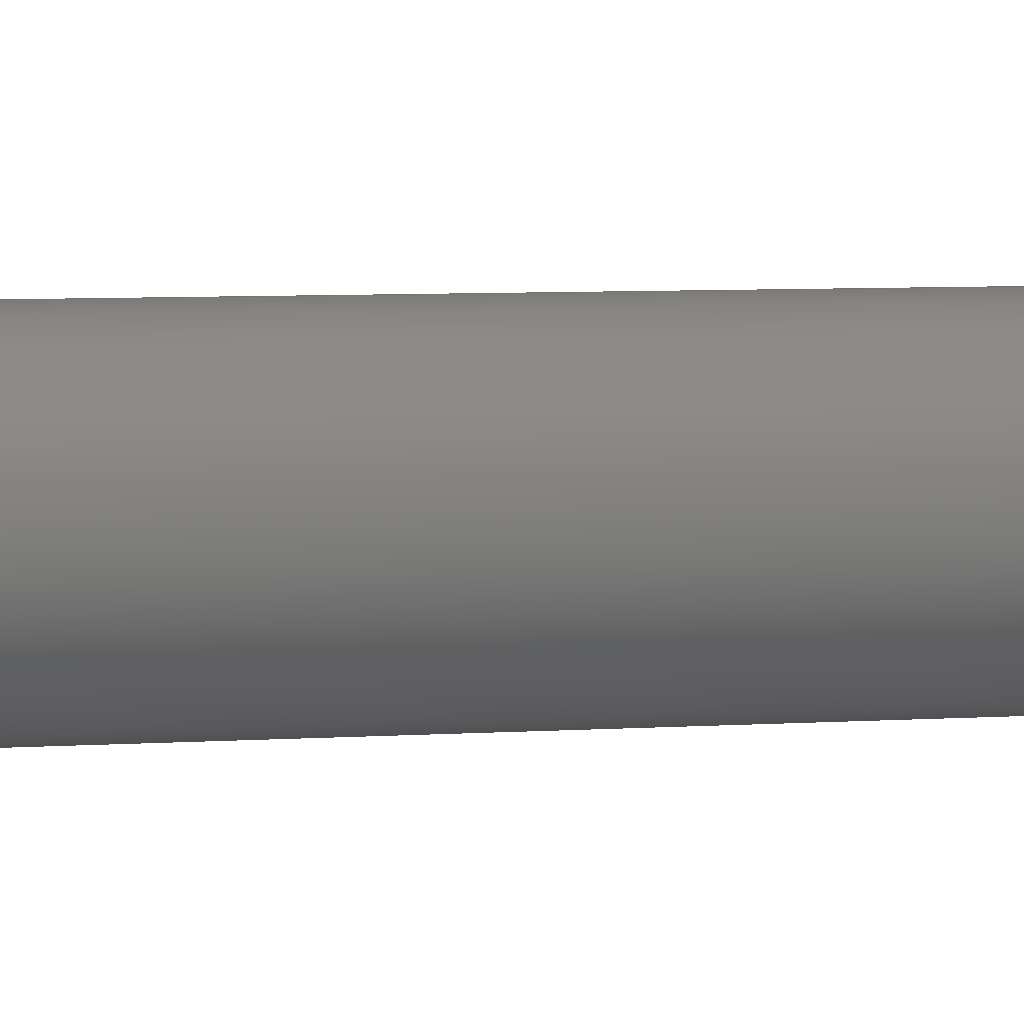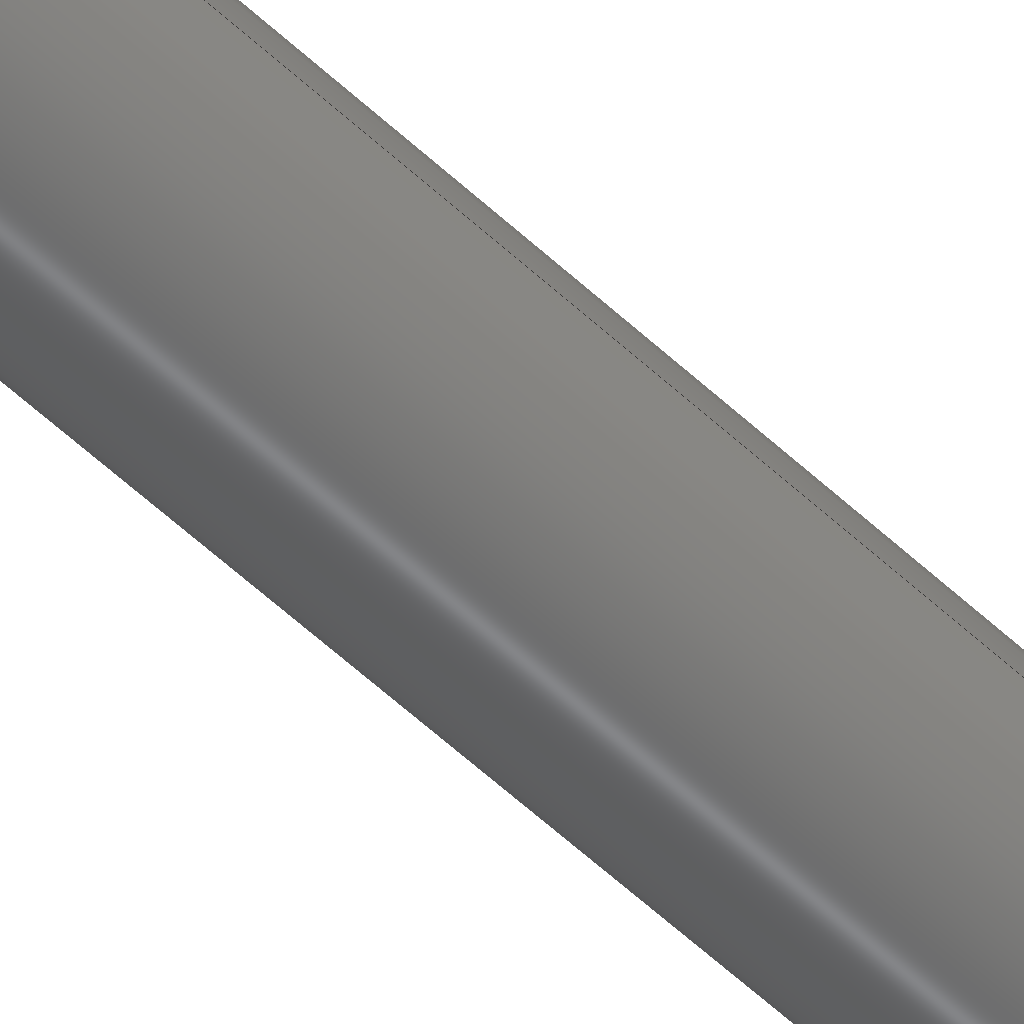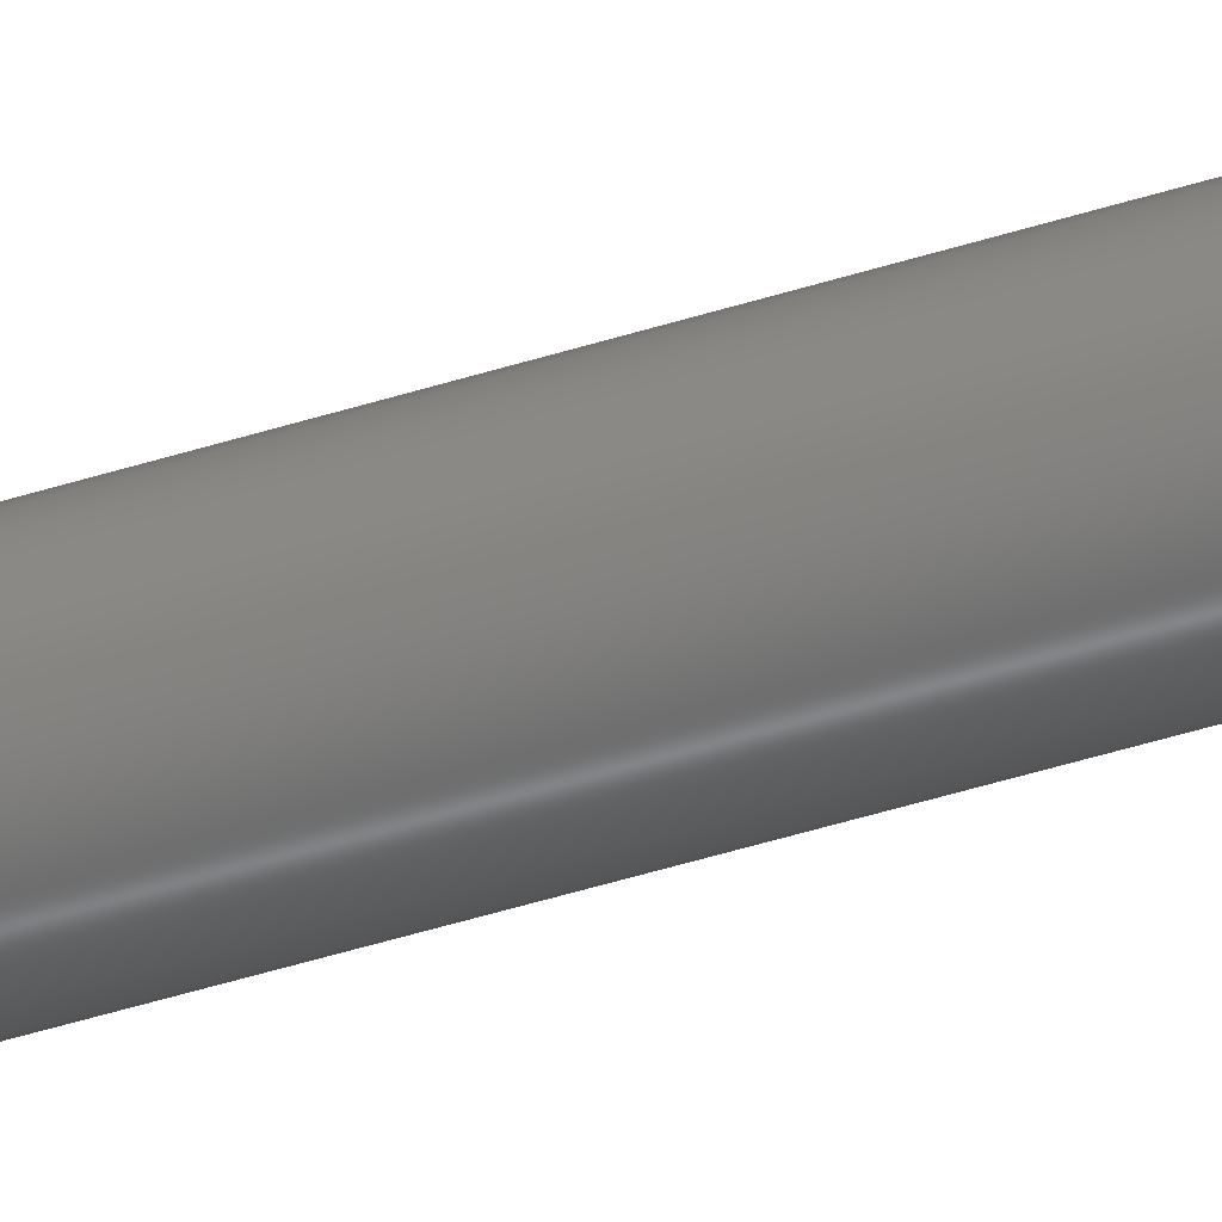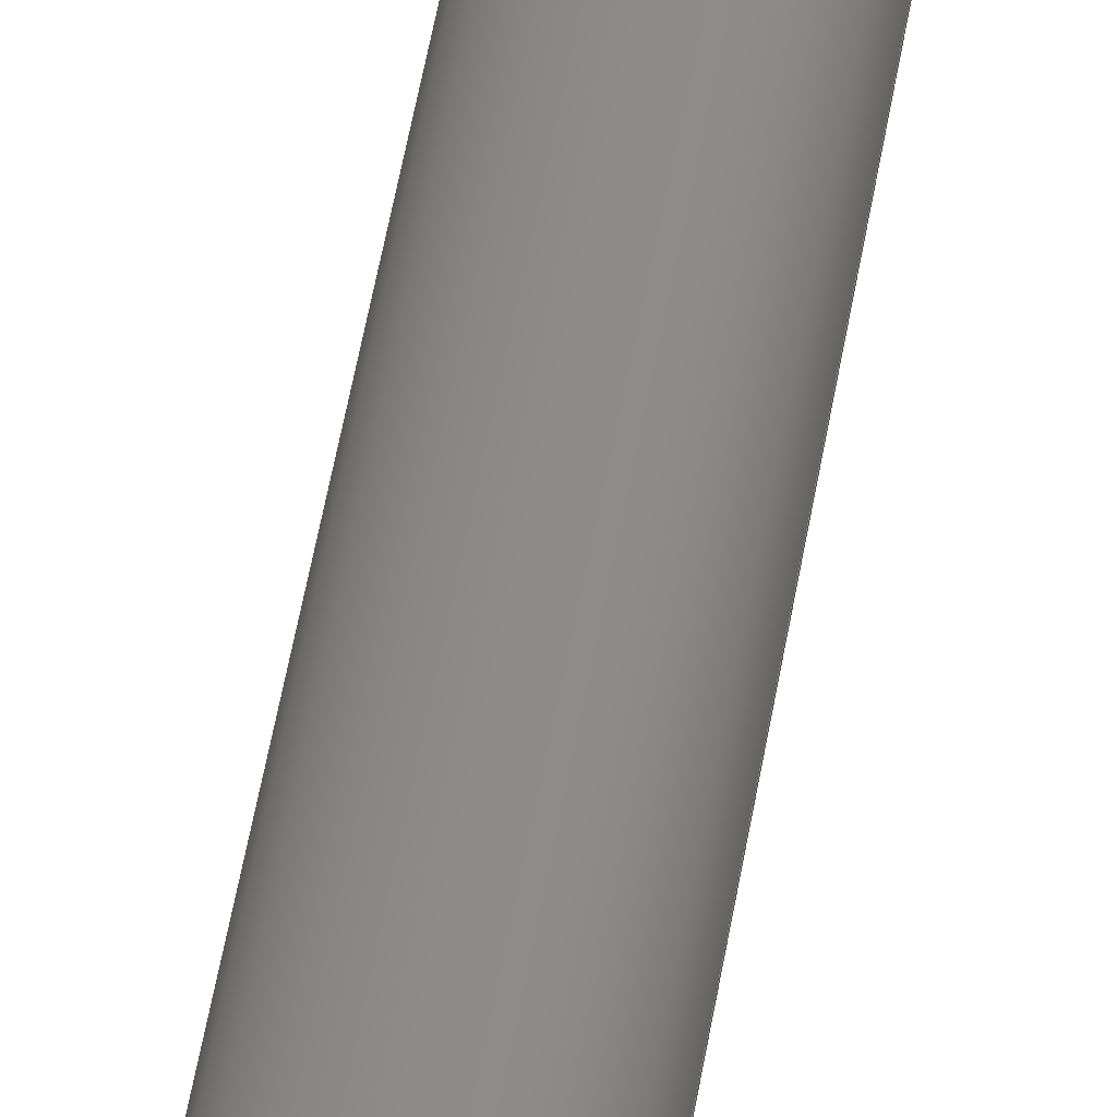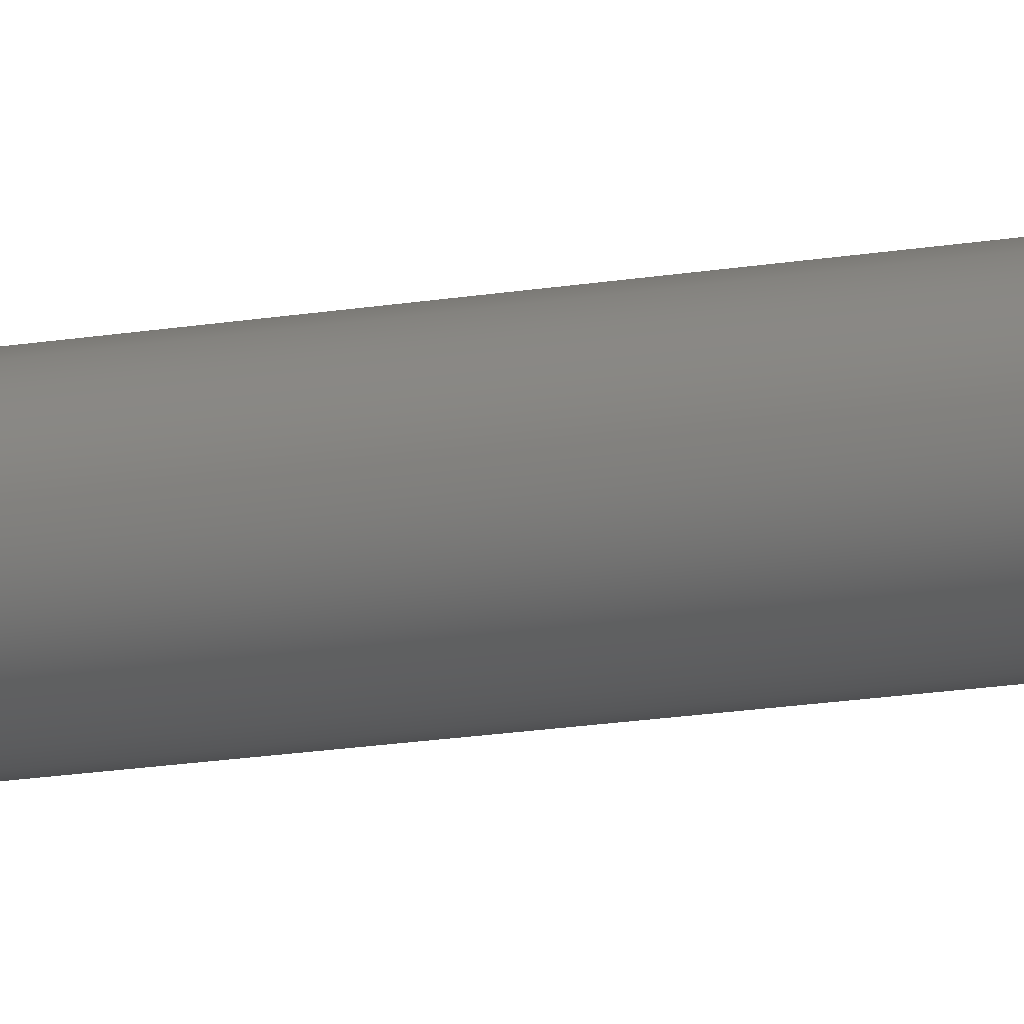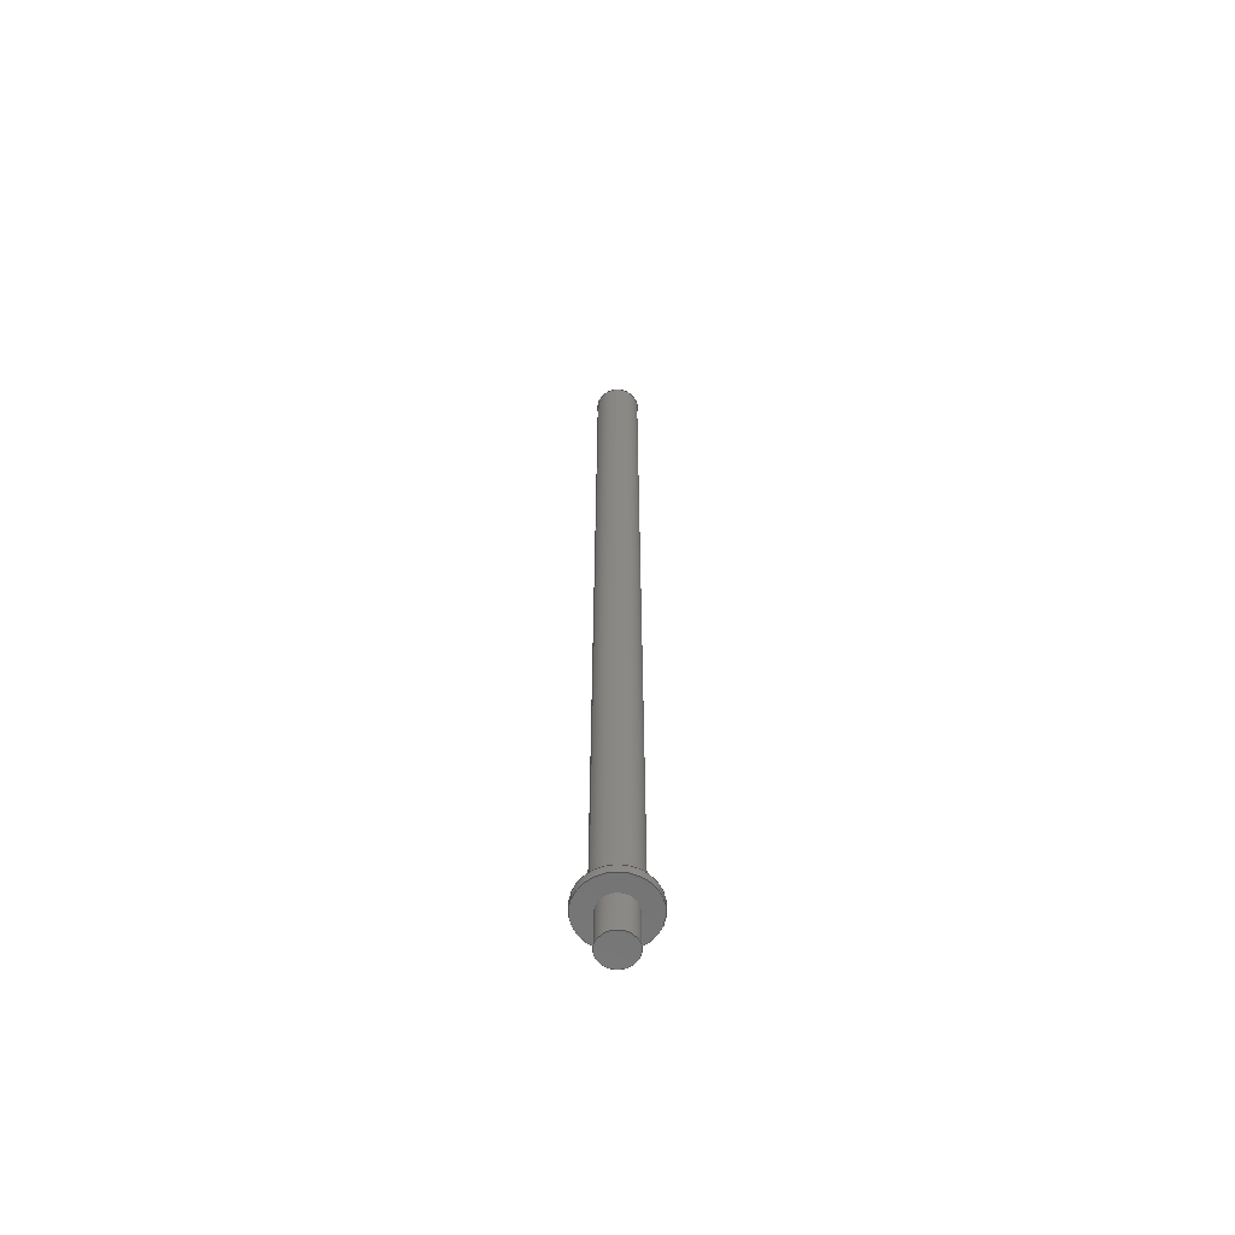
<metadata>
{"format":"step","ext":"step","renderer":"f3d","projection":"perspective","resolution":1024,"background":"white","views":[{"elev":1.6,"azim":-128.3,"up":"+Z"},{"elev":-54.7,"azim":44.9,"up":"+Z"},{"elev":-46.0,"azim":-69.9,"up":"+Z"},{"elev":36.1,"azim":7.1,"up":"+Z"},{"elev":-11.1,"azim":-62.3,"up":"+Z"},{"elev":-61.8,"azim":159.6,"up":"+Y"}]}
</metadata>
<code>
ISO-10303-21;
DATA;
#1=MECHANICAL_DESIGN_GEOMETRIC_PRESENTATION_REPRESENTATION('',(#4),#180);
#2=SHAPE_REPRESENTATION_RELATIONSHIP('SRR','None',#186,#3);
#3=ADVANCED_BREP_SHAPE_REPRESENTATION('',(#5),#179);
#4=STYLED_ITEM('',(#195),#5);
#5=MANIFOLD_SOLID_BREP('Body2',#96);
#6=CONICAL_SURFACE('',#110,4,0.9828);
#7=PLANE('',#101);
#8=PLANE('',#105);
#9=PLANE('',#109);
#10=PLANE('',#114);
#11=FACE_BOUND('',#28,.T.);
#12=FACE_BOUND('',#31,.T.);
#13=FACE_BOUND('',#34,.T.);
#14=FACE_BOUND('',#36,.T.);
#15=FACE_BOUND('',#38,.T.);
#16=FACE_BOUND('',#40,.T.);
#17=FACE_BOUND('',#42,.T.);
#18=FACE_OUTER_BOUND('',#27,.T.);
#19=FACE_OUTER_BOUND('',#29,.T.);
#20=FACE_OUTER_BOUND('',#30,.T.);
#21=FACE_OUTER_BOUND('',#32,.T.);
#22=FACE_OUTER_BOUND('',#33,.T.);
#23=FACE_OUTER_BOUND('',#35,.T.);
#24=FACE_OUTER_BOUND('',#37,.T.);
#25=FACE_OUTER_BOUND('',#39,.T.);
#26=FACE_OUTER_BOUND('',#41,.T.);
#27=EDGE_LOOP('',(#67));
#28=EDGE_LOOP('',(#68));
#29=EDGE_LOOP('',(#69));
#30=EDGE_LOOP('',(#70));
#31=EDGE_LOOP('',(#71));
#32=EDGE_LOOP('',(#72));
#33=EDGE_LOOP('',(#73));
#34=EDGE_LOOP('',(#74));
#35=EDGE_LOOP('',(#75));
#36=EDGE_LOOP('',(#76));
#37=EDGE_LOOP('',(#77));
#38=EDGE_LOOP('',(#78));
#39=EDGE_LOOP('',(#79));
#40=EDGE_LOOP('',(#80));
#41=EDGE_LOOP('',(#81));
#42=EDGE_LOOP('',(#82));
#43=CIRCLE('',#99,1.954);
#44=CIRCLE('',#100,1.954);
#45=CIRCLE('',#103,1.264);
#46=CIRCLE('',#104,1.264);
#47=CIRCLE('',#107,2.5);
#48=CIRCLE('',#108,2.5);
#49=CIRCLE('',#111,4);
#50=CIRCLE('',#113,4);
#51=VERTEX_POINT('',#153);
#52=VERTEX_POINT('',#155);
#53=VERTEX_POINT('',#159);
#54=VERTEX_POINT('',#161);
#55=VERTEX_POINT('',#165);
#56=VERTEX_POINT('',#167);
#57=VERTEX_POINT('',#171);
#58=VERTEX_POINT('',#174);
#59=EDGE_CURVE('',#51,#51,#43,.F.);
#60=EDGE_CURVE('',#52,#52,#44,.T.);
#61=EDGE_CURVE('',#53,#53,#45,.T.);
#62=EDGE_CURVE('',#54,#54,#46,.T.);
#63=EDGE_CURVE('',#55,#55,#47,.T.);
#64=EDGE_CURVE('',#56,#56,#48,.T.);
#65=EDGE_CURVE('',#57,#57,#49,.T.);
#66=EDGE_CURVE('',#58,#58,#50,.T.);
#67=ORIENTED_EDGE('',*,*,#59,.F.);
#68=ORIENTED_EDGE('',*,*,#60,.F.);
#69=ORIENTED_EDGE('',*,*,#59,.T.);
#70=ORIENTED_EDGE('',*,*,#61,.T.);
#71=ORIENTED_EDGE('',*,*,#62,.F.);
#72=ORIENTED_EDGE('',*,*,#61,.F.);
#73=ORIENTED_EDGE('',*,*,#63,.F.);
#74=ORIENTED_EDGE('',*,*,#64,.F.);
#75=ORIENTED_EDGE('',*,*,#63,.T.);
#76=ORIENTED_EDGE('',*,*,#62,.T.);
#77=ORIENTED_EDGE('',*,*,#65,.T.);
#78=ORIENTED_EDGE('',*,*,#64,.T.);
#79=ORIENTED_EDGE('',*,*,#65,.F.);
#80=ORIENTED_EDGE('',*,*,#66,.F.);
#81=ORIENTED_EDGE('',*,*,#66,.T.);
#82=ORIENTED_EDGE('',*,*,#60,.T.);
#83=CYLINDRICAL_SURFACE('',#98,1.954);
#84=CYLINDRICAL_SURFACE('',#102,1.264);
#85=CYLINDRICAL_SURFACE('',#106,2.5);
#86=CYLINDRICAL_SURFACE('',#112,4);
#87=ADVANCED_FACE('',(#18,#11),#83,.T.);
#88=ADVANCED_FACE('',(#19),#7,.T.);
#89=ADVANCED_FACE('',(#20,#12),#84,.F.);
#90=ADVANCED_FACE('',(#21),#8,.T.);
#91=ADVANCED_FACE('',(#22,#13),#85,.T.);
#92=ADVANCED_FACE('',(#23,#14),#9,.T.);
#93=ADVANCED_FACE('',(#24,#15),#6,.T.);
#94=ADVANCED_FACE('',(#25,#16),#86,.T.);
#95=ADVANCED_FACE('',(#26,#17),#10,.T.);
#96=CLOSED_SHELL('',(#87,#88,#89,#90,#91,#92,#93,#94,#95));
#97=AXIS2_PLACEMENT_3D('placement',#151,#115,#116);
#98=AXIS2_PLACEMENT_3D('',#152,#117,#118);
#99=AXIS2_PLACEMENT_3D('',#154,#119,#120);
#100=AXIS2_PLACEMENT_3D('',#156,#121,#122);
#101=AXIS2_PLACEMENT_3D('',#157,#123,#124);
#102=AXIS2_PLACEMENT_3D('',#158,#125,#126);
#103=AXIS2_PLACEMENT_3D('',#160,#127,#128);
#104=AXIS2_PLACEMENT_3D('',#162,#129,#130);
#105=AXIS2_PLACEMENT_3D('',#163,#131,#132);
#106=AXIS2_PLACEMENT_3D('',#164,#133,#134);
#107=AXIS2_PLACEMENT_3D('',#166,#135,#136);
#108=AXIS2_PLACEMENT_3D('',#168,#137,#138);
#109=AXIS2_PLACEMENT_3D('',#169,#139,#140);
#110=AXIS2_PLACEMENT_3D('',#170,#141,#142);
#111=AXIS2_PLACEMENT_3D('',#172,#143,#144);
#112=AXIS2_PLACEMENT_3D('',#173,#145,#146);
#113=AXIS2_PLACEMENT_3D('',#175,#147,#148);
#114=AXIS2_PLACEMENT_3D('',#176,#149,#150);
#115=DIRECTION('axis',(0,0,1));
#116=DIRECTION('refdir',(1,0,0));
#117=DIRECTION('center_axis',(0,-1,0));
#118=DIRECTION('ref_axis',(1,0,0));
#119=DIRECTION('center_axis',(0,1,0));
#120=DIRECTION('ref_axis',(1,0,0));
#121=DIRECTION('center_axis',(0,1,0));
#122=DIRECTION('ref_axis',(1,0,0));
#123=DIRECTION('center_axis',(0,-1,0));
#124=DIRECTION('ref_axis',(1,0,0));
#125=DIRECTION('center_axis',(0,-1,0));
#126=DIRECTION('ref_axis',(-1,0,0));
#127=DIRECTION('center_axis',(0,-1,0));
#128=DIRECTION('ref_axis',(-1,0,0));
#129=DIRECTION('center_axis',(0,-1,0));
#130=DIRECTION('ref_axis',(-1,0,0));
#131=DIRECTION('center_axis',(0,1,0));
#132=DIRECTION('ref_axis',(-1,0,0));
#133=DIRECTION('center_axis',(0,1,0));
#134=DIRECTION('ref_axis',(1,0,0));
#135=DIRECTION('center_axis',(0,1,0));
#136=DIRECTION('ref_axis',(1,0,0));
#137=DIRECTION('center_axis',(0,-1,0));
#138=DIRECTION('ref_axis',(1,0,0));
#139=DIRECTION('center_axis',(0,1,0));
#140=DIRECTION('ref_axis',(1,0,0));
#141=DIRECTION('center_axis',(0,-1,0));
#142=DIRECTION('ref_axis',(1,0,0));
#143=DIRECTION('center_axis',(0,1,0));
#144=DIRECTION('ref_axis',(1,0,0));
#145=DIRECTION('center_axis',(0,1,0));
#146=DIRECTION('ref_axis',(1,0,0));
#147=DIRECTION('center_axis',(0,-1,0));
#148=DIRECTION('ref_axis',(1,0,0));
#149=DIRECTION('center_axis',(0,-1,0));
#150=DIRECTION('ref_axis',(1,0,0));
#151=CARTESIAN_POINT('',(0,0,0));
#152=CARTESIAN_POINT('Origin',(0,-2,0));
#153=CARTESIAN_POINT('',(-1.954,-7,2.393e-16));
#154=CARTESIAN_POINT('Origin',(0,-7,0));
#155=CARTESIAN_POINT('',(-1.954,-2,2.393e-16));
#156=CARTESIAN_POINT('Origin',(0,-2,0));
#157=CARTESIAN_POINT('Origin',(0,-7,0));
#158=CARTESIAN_POINT('Origin',(0,105,0));
#159=CARTESIAN_POINT('',(1.264,98,1.549e-16));
#160=CARTESIAN_POINT('Origin',(0,98,0));
#161=CARTESIAN_POINT('',(1.264,105,1.549e-16));
#162=CARTESIAN_POINT('Origin',(0,105,0));
#163=CARTESIAN_POINT('Origin',(0,98,0));
#164=CARTESIAN_POINT('Origin',(0,0,0));
#165=CARTESIAN_POINT('',(-2.5,105,3.062e-16));
#166=CARTESIAN_POINT('Origin',(0,105,0));
#167=CARTESIAN_POINT('',(2.5,0,0));
#168=CARTESIAN_POINT('Origin',(0,0,0));
#169=CARTESIAN_POINT('Origin',(0,105,0));
#170=CARTESIAN_POINT('Origin',(0,-1,0));
#171=CARTESIAN_POINT('',(4,-1,0));
#172=CARTESIAN_POINT('Origin',(0,-1,0));
#173=CARTESIAN_POINT('Origin',(0,-2,0));
#174=CARTESIAN_POINT('',(-4,-2,-4.899e-16));
#175=CARTESIAN_POINT('Origin',(0,-2,0));
#176=CARTESIAN_POINT('Origin',(0,-2,0));
#177=UNCERTAINTY_MEASURE_WITH_UNIT(LENGTH_MEASURE(0.01),#181,
'DISTANCE_ACCURACY_VALUE',
'Maximum model space distance between geometric entities at asserted c
onnectivities');
#178=UNCERTAINTY_MEASURE_WITH_UNIT(LENGTH_MEASURE(0.01),#181,
'DISTANCE_ACCURACY_VALUE',
'Maximum model space distance between geometric entities at asserted c
onnectivities');
#179=(
GEOMETRIC_REPRESENTATION_CONTEXT(3)
GLOBAL_UNCERTAINTY_ASSIGNED_CONTEXT((#177))
GLOBAL_UNIT_ASSIGNED_CONTEXT((#181,#183,#182))
REPRESENTATION_CONTEXT('','3D')
);
#180=(
GEOMETRIC_REPRESENTATION_CONTEXT(3)
GLOBAL_UNCERTAINTY_ASSIGNED_CONTEXT((#178))
GLOBAL_UNIT_ASSIGNED_CONTEXT((#181,#183,#182))
REPRESENTATION_CONTEXT('','3D')
);
#181=(
LENGTH_UNIT()
NAMED_UNIT(*)
SI_UNIT(.MILLI.,.METRE.)
);
#182=(
NAMED_UNIT(*)
SI_UNIT($,.STERADIAN.)
SOLID_ANGLE_UNIT()
);
#183=(
NAMED_UNIT(*)
PLANE_ANGLE_UNIT()
SI_UNIT($,.RADIAN.)
);
#184=SHAPE_DEFINITION_REPRESENTATION(#185,#186);
#185=PRODUCT_DEFINITION_SHAPE('',$,#188);
#186=SHAPE_REPRESENTATION('',(#97),#179);
#187=PRODUCT_DEFINITION_CONTEXT('part definition',#192,'design');
#188=PRODUCT_DEFINITION('Pavel1 v2','Pavel1 v2',#189,#187);
#189=PRODUCT_DEFINITION_FORMATION('',$,#194);
#190=PRODUCT_RELATED_PRODUCT_CATEGORY('Pavel1 v2','Pavel1 v2',(#194));
#191=APPLICATION_PROTOCOL_DEFINITION('international standard',
'automotive_design',2009,#192);
#192=APPLICATION_CONTEXT(
'Core Data for Automotive Mechanical Design Process');
#193=PRODUCT_CONTEXT('part definition',#192,'mechanical');
#194=PRODUCT('Pavel1 v2','Pavel1 v2',$,(#193));
#195=PRESENTATION_STYLE_ASSIGNMENT((#196));
#196=SURFACE_STYLE_USAGE(.BOTH.,#197);
#197=SURFACE_SIDE_STYLE('',(#198));
#198=SURFACE_STYLE_FILL_AREA(#199);
#199=FILL_AREA_STYLE('Steel - Satin',(#200));
#200=FILL_AREA_STYLE_COLOUR('Steel - Satin',#201);
#201=COLOUR_RGB('Steel - Satin',0.6275,0.6275,0.6275);
ENDSEC;
END-ISO-10303-21;

</code>
